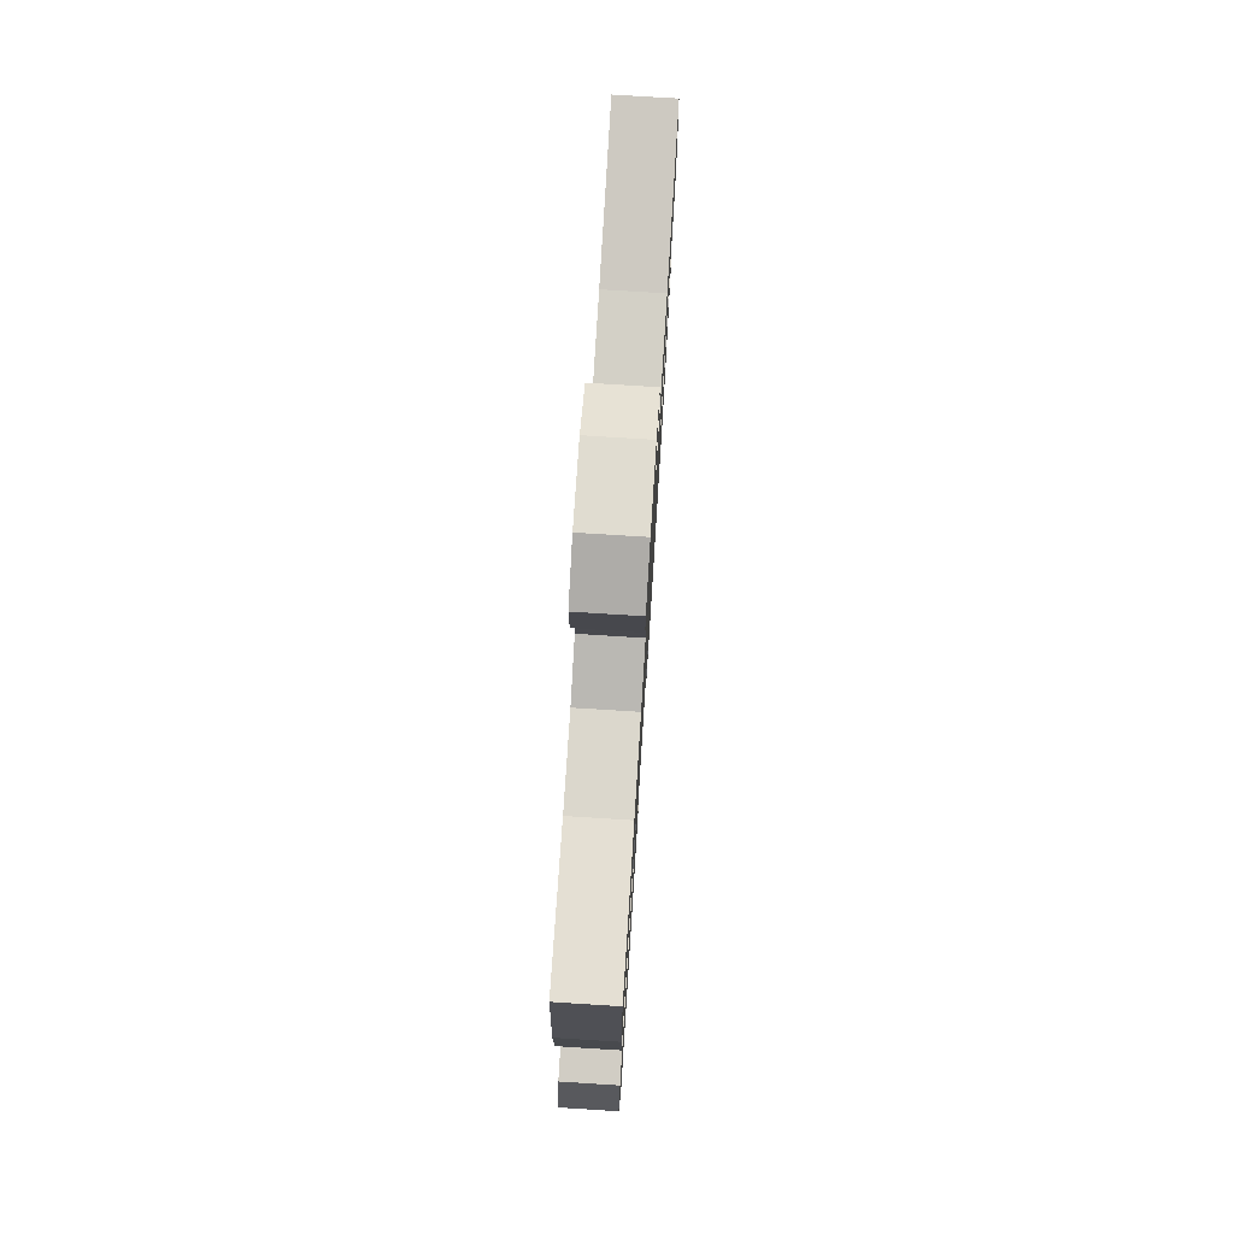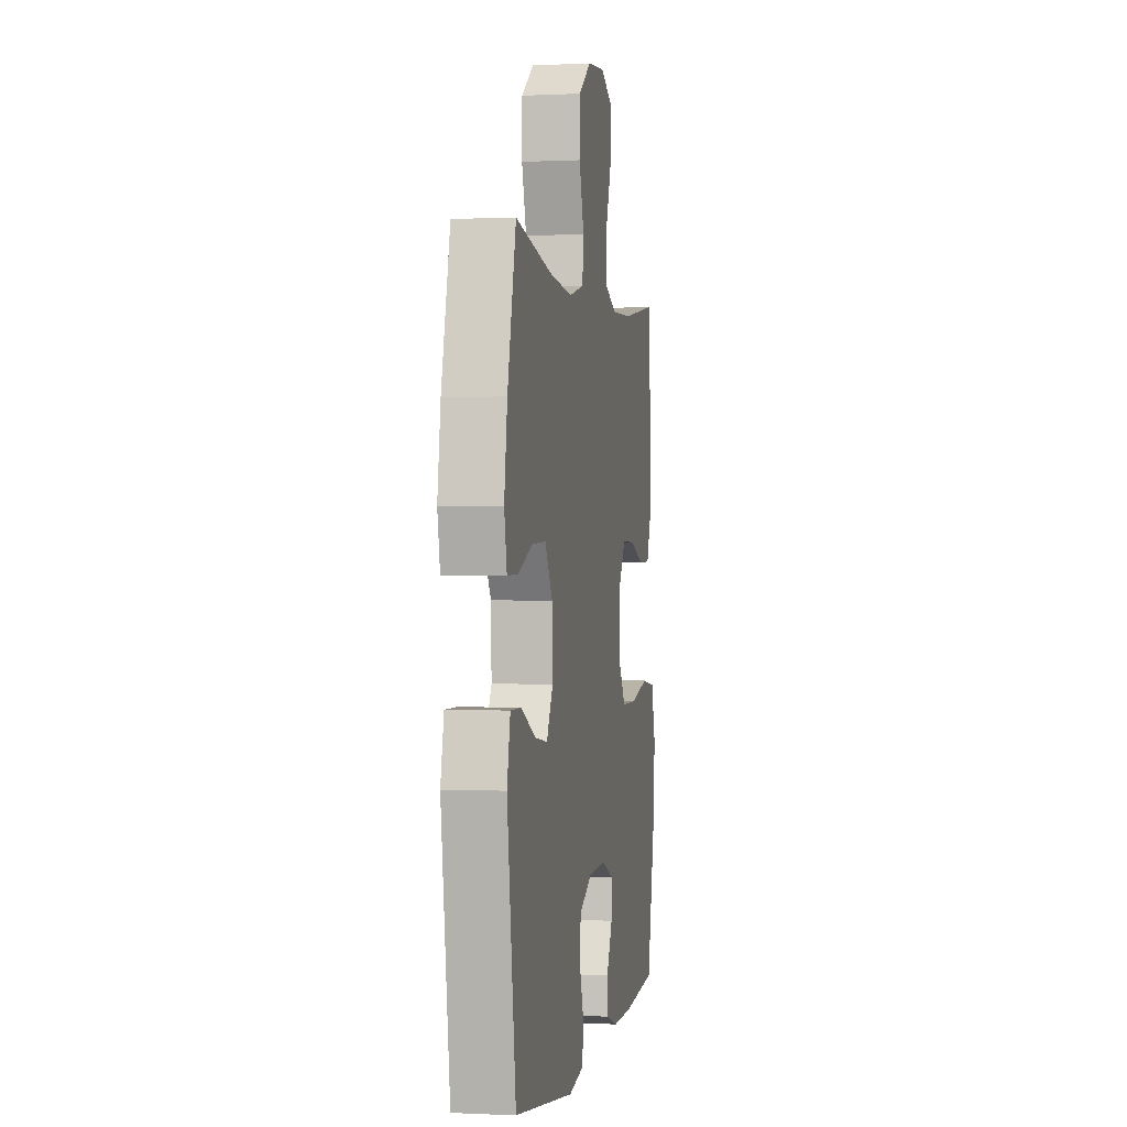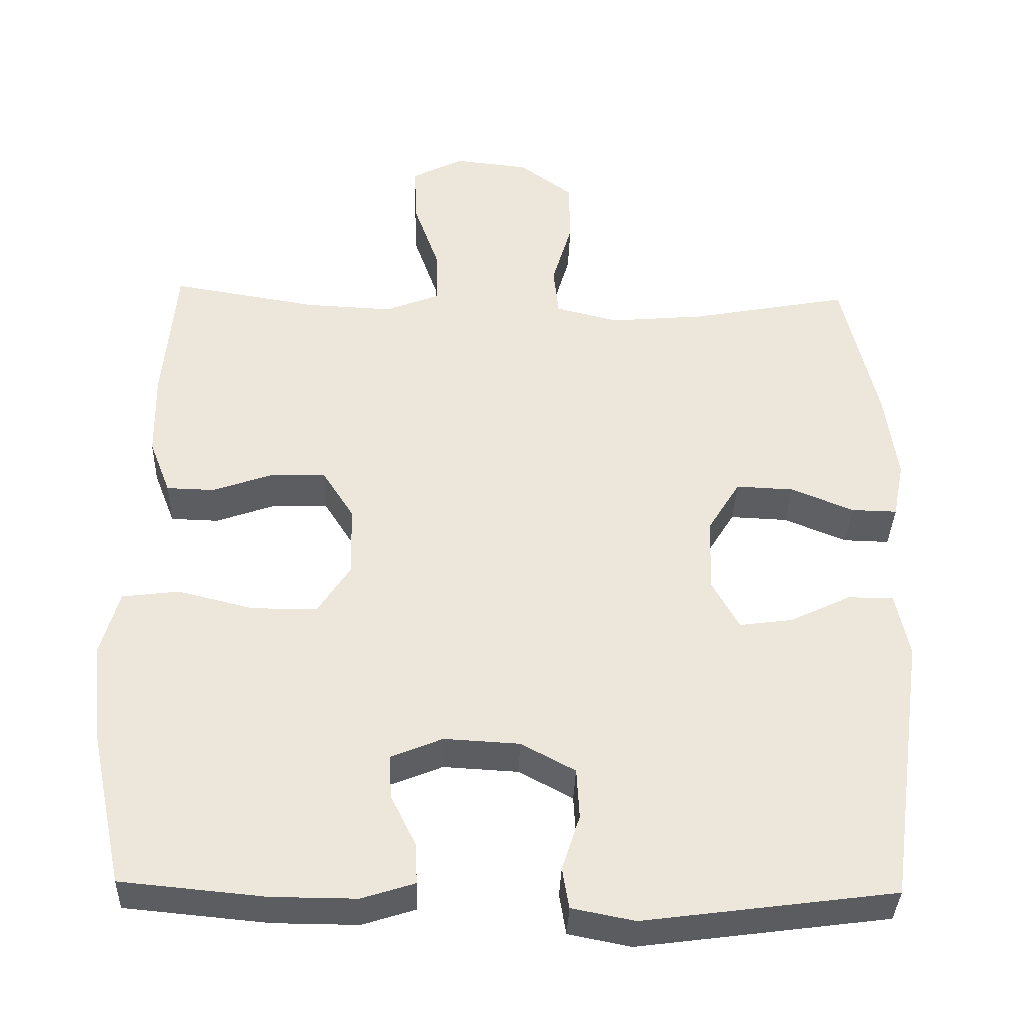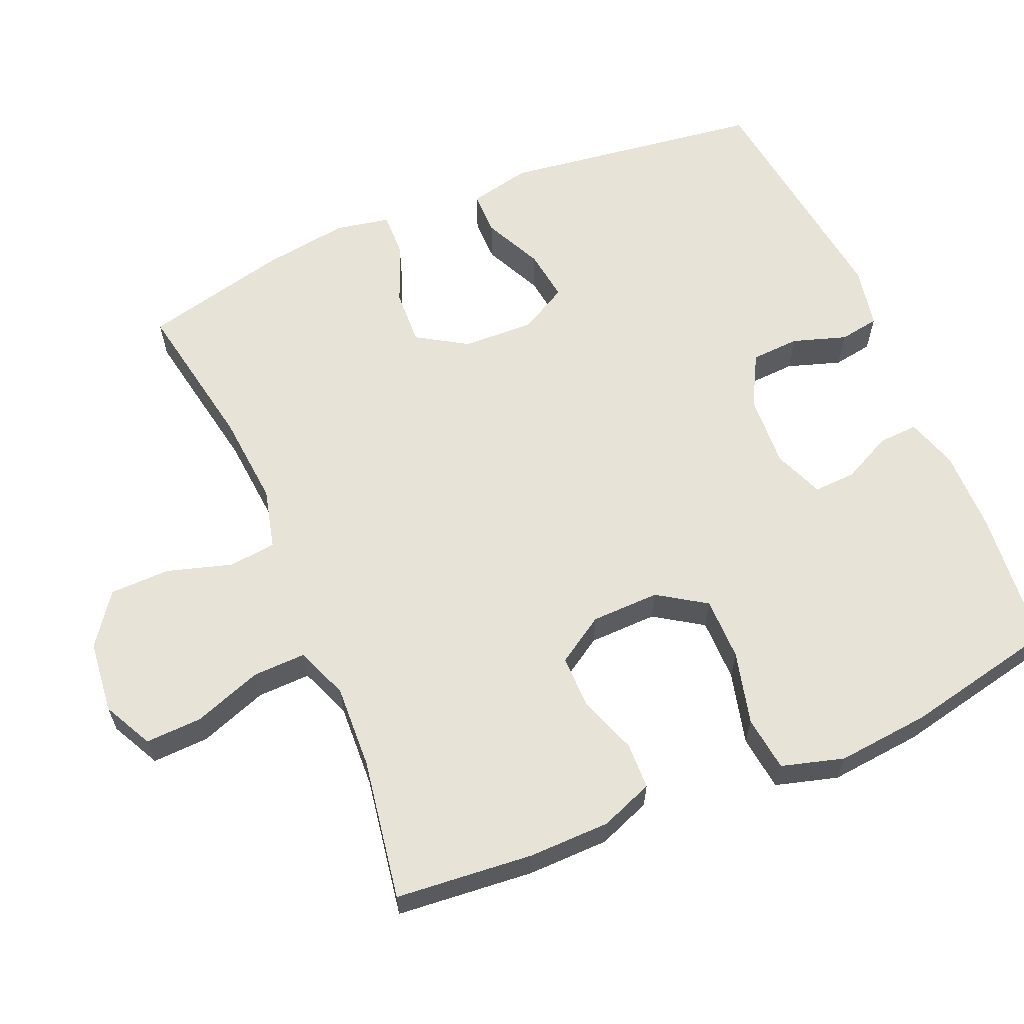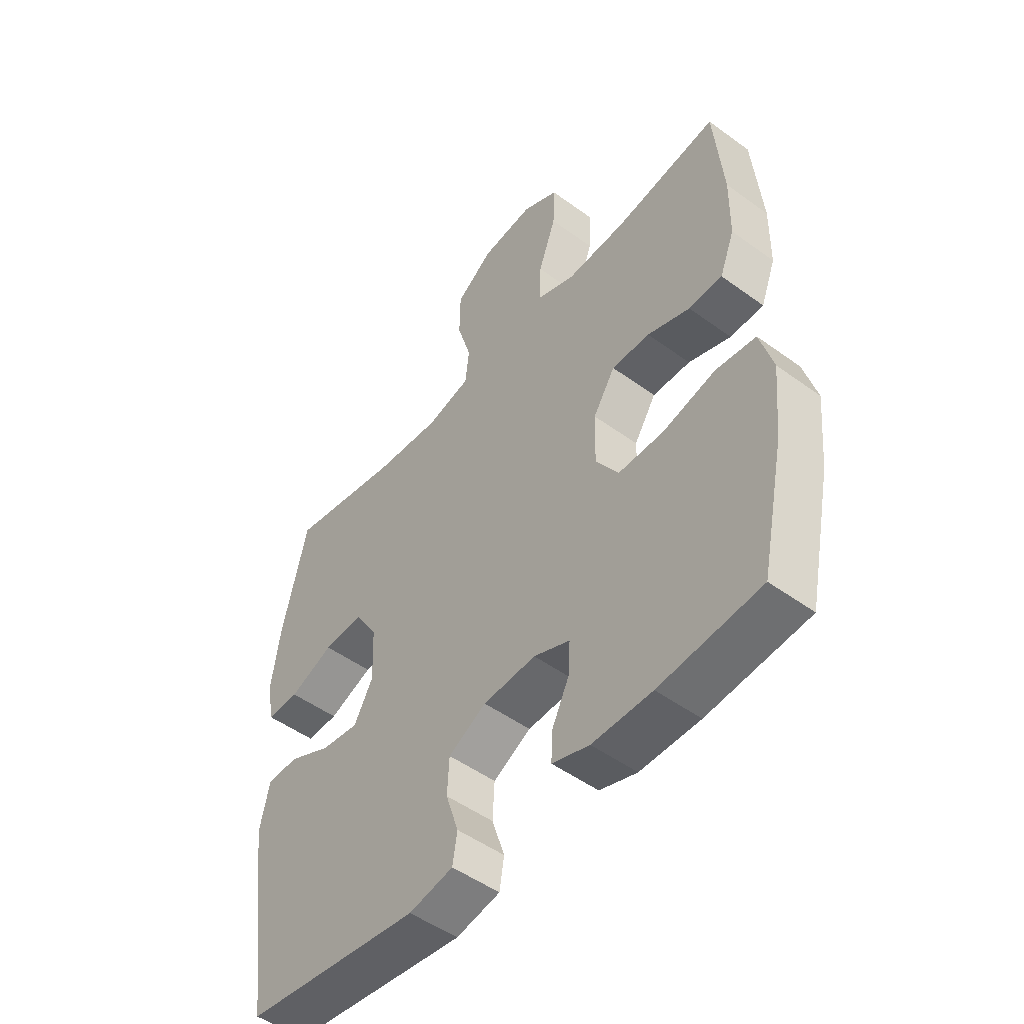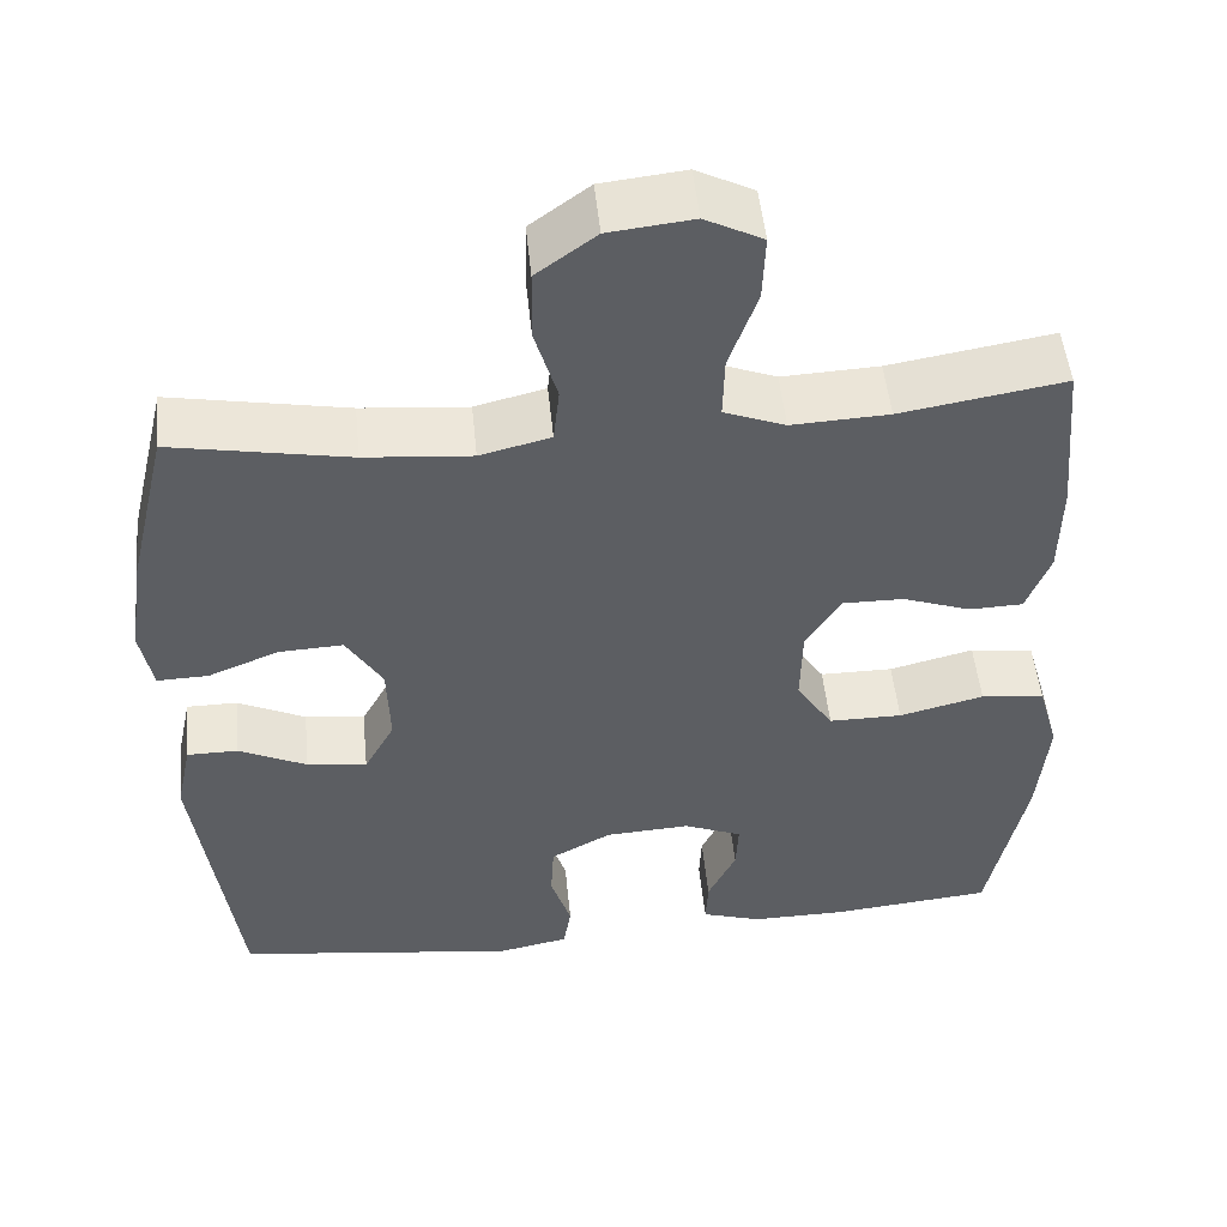
<metadata>
{"format":"obj","ext":"obj","renderer":"f3d","projection":"perspective","resolution":1024,"background":"white","views":[{"elev":75.9,"azim":93.6,"up":"+Z"},{"elev":-0.1,"azim":-79.6,"up":"+Z"},{"elev":-35.9,"azim":178.2,"up":"+Z"},{"elev":62.2,"azim":67.0,"up":"+Y"},{"elev":-49.9,"azim":51.2,"up":"+Z"},{"elev":50.3,"azim":-5.7,"up":"+Z"}]}
</metadata>
<code>
o path2860
v 0.5543 0.0375 -0.3188
v 0.567 0.0375 -0.1885
v 0.5422 0.0375 -0.1013
v 0.4649 0.0375 -0.0914
v 0.3627 0.0375 -0.117
v 0.274 0.0375 -0.1168
v 0.23 0.0375 -0.04958
v 0.2321 0.0375 0.04646
v 0.2746 0.0375 0.1133
v 0.3483 0.0375 0.1124
v 0.4306 0.0375 0.08333
v 0.4956 0.0375 0.08526
v 0.5243 0.0375 0.1592
v 0.5261 0.0375 0.2741
v 0.5086 0.0375 0.4669
v 0.3104 0.0375 0.4342
v 0.1931 0.0375 0.4288
v 0.1193 0.0375 0.4574
v 0.1213 0.0375 0.5325
v 0.1554 0.0375 0.6279
v 0.1587 0.0375 0.7077
v 0.0891 0.0375 0.743
v -0.01247 0.0375 0.732
v -0.08433 0.0375 0.6794
v -0.08559 0.0375 0.5947
v -0.05837 0.0375 0.5037
v -0.06553 0.0375 0.437
v -0.1506 0.0375 0.416
v -0.2792 0.0375 0.4272
v -0.4933 0.0375 0.4669
v -0.5415 0.0375 0.2638
v -0.5587 0.0375 0.1434
v -0.5437 0.0375 0.06743
v -0.4823 0.0375 0.06899
v -0.397 0.0375 0.1035
v -0.3193 0.0375 0.1069
v -0.2759 0.0375 0.03676
v -0.2723 0.0375 -0.06391
v -0.309 0.0375 -0.1305
v -0.3812 0.0375 -0.1208
v -0.4635 0.0375 -0.08153
v -0.525 0.0375 -0.08158
v -0.5437 0.0375 -0.1687
v -0.4933 0.0375 -0.5348
v -0.1529 0.0375 -0.5799
v -0.06749 0.0375 -0.5631
v -0.05838 0.0375 -0.5076
v -0.08286 0.0375 -0.4324
v -0.07912 0.0375 -0.3641
v -0.005798 0.0375 -0.3246
v 0.09641 0.0375 -0.319
v 0.1663 0.0375 -0.3476
v 0.1634 0.0375 -0.4067
v 0.1293 0.0375 -0.476
v 0.1266 0.0375 -0.5312
v 0.1986 0.0375 -0.5542
v 0.3138 0.0375 -0.5534
v 0.5086 0.0375 -0.5348
v 0.5543 -0.0375 -0.3188
v 0.567 -0.0375 -0.1885
v 0.5422 -0.0375 -0.1013
v 0.4649 -0.0375 -0.0914
v 0.3627 -0.0375 -0.117
v 0.274 -0.0375 -0.1168
v 0.23 -0.0375 -0.04958
v 0.2321 -0.0375 0.04646
v 0.2746 -0.0375 0.1133
v 0.3483 -0.0375 0.1124
v 0.4306 -0.0375 0.08333
v 0.4956 -0.0375 0.08526
v 0.5243 -0.0375 0.1592
v 0.5261 -0.0375 0.2741
v 0.5086 -0.0375 0.4669
v 0.3104 -0.0375 0.4342
v 0.1931 -0.0375 0.4288
v 0.1193 -0.0375 0.4574
v 0.1213 -0.0375 0.5325
v 0.1554 -0.0375 0.6279
v 0.1587 -0.0375 0.7077
v 0.0891 -0.0375 0.743
v -0.01247 -0.0375 0.732
v -0.08433 -0.0375 0.6794
v -0.08559 -0.0375 0.5947
v -0.05837 -0.0375 0.5037
v -0.06553 -0.0375 0.437
v -0.1506 -0.0375 0.416
v -0.2792 -0.0375 0.4272
v -0.4933 -0.0375 0.4669
v -0.5415 -0.0375 0.2638
v -0.5587 -0.0375 0.1434
v -0.5437 -0.0375 0.06743
v -0.4823 -0.0375 0.06899
v -0.397 -0.0375 0.1035
v -0.3193 -0.0375 0.1069
v -0.2759 -0.0375 0.03676
v -0.2723 -0.0375 -0.06391
v -0.309 -0.0375 -0.1305
v -0.3812 -0.0375 -0.1208
v -0.4635 -0.0375 -0.08153
v -0.525 -0.0375 -0.08158
v -0.5437 -0.0375 -0.1687
v -0.4933 -0.0375 -0.5348
v -0.1529 -0.0375 -0.5799
v -0.06749 -0.0375 -0.5631
v -0.05838 -0.0375 -0.5076
v -0.08286 -0.0375 -0.4324
v -0.07912 -0.0375 -0.3641
v -0.005798 -0.0375 -0.3246
v 0.09641 -0.0375 -0.319
v 0.1663 -0.0375 -0.3476
v 0.1634 -0.0375 -0.4067
v 0.1293 -0.0375 -0.476
v 0.1266 -0.0375 -0.5312
v 0.1986 -0.0375 -0.5542
v 0.3138 -0.0375 -0.5534
v 0.5086 -0.0375 -0.5348
v 0.1587 0.0375 0.7077
v 0.1587 0.0375 0.7077
v 0.0891 0.0375 0.743
v -0.01247 0.0375 0.732
v -0.08433 0.0375 0.6794
v 0.1554 0.0375 0.6279
v -0.08559 0.0375 0.5947
v 0.1213 0.0375 0.5325
v -0.05837 0.0375 0.5037
v 0.1193 0.0375 0.4574
v 0.1193 0.0375 0.4574
v -0.06553 0.0375 0.437
v -0.06553 0.0375 0.437
v 0.1931 0.0375 0.4288
v 0.5086 0.0375 0.4669
v 0.5086 0.0375 0.4669
v 0.3104 0.0375 0.4342
v -0.2792 0.0375 0.4272
v -0.4933 0.0375 0.4669
v -0.4933 0.0375 0.4669
v -0.1506 0.0375 0.416
v 0.5261 0.0375 0.2741
v -0.5415 0.0375 0.2638
v 0.5243 0.0375 0.1592
v -0.5587 0.0375 0.1434
v 0.4956 0.0375 0.08526
v 0.4956 0.0375 0.08526
v 0.2746 0.0375 0.1133
v 0.3483 0.0375 0.1124
v -0.397 0.0375 0.1035
v -0.3193 0.0375 0.1069
v -0.3193 0.0375 0.1069
v -0.5437 0.0375 0.06743
v -0.5437 0.0375 0.06743
v 0.2321 0.0375 0.04646
v 0.4306 0.0375 0.08333
v -0.2759 0.0375 0.03676
v -0.4823 0.0375 0.06899
v 0.23 0.0375 -0.04958
v -0.2723 0.0375 -0.06391
v 0.274 0.0375 -0.1168
v -0.309 0.0375 -0.1305
v -0.309 0.0375 -0.1305
v -0.3812 0.0375 -0.1208
v -0.4635 0.0375 -0.08153
v -0.525 0.0375 -0.08158
v -0.525 0.0375 -0.08158
v -0.5437 0.0375 -0.1687
v 0.5422 0.0375 -0.1013
v 0.5422 0.0375 -0.1013
v 0.4649 0.0375 -0.0914
v 0.3627 0.0375 -0.117
v 0.567 0.0375 -0.1885
v 0.5543 0.0375 -0.3188
v -0.005798 0.0375 -0.3246
v 0.09641 0.0375 -0.319
v 0.1663 0.0375 -0.3476
v 0.1663 0.0375 -0.3476
v -0.07912 0.0375 -0.3641
v 0.1634 0.0375 -0.4067
v -0.08286 0.0375 -0.4324
v 0.1293 0.0375 -0.476
v -0.05838 0.0375 -0.5076
v 0.1266 0.0375 -0.5312
v 0.1266 0.0375 -0.5312
v -0.06749 0.0375 -0.5631
v -0.06749 0.0375 -0.5631
v -0.4933 0.0375 -0.5348
v -0.4933 0.0375 -0.5348
v 0.5086 0.0375 -0.5348
v 0.5086 0.0375 -0.5348
v 0.1986 0.0375 -0.5542
v 0.3138 0.0375 -0.5534
v -0.1529 0.0375 -0.5799
v 0.1587 -0.0375 0.7077
v 0.1587 -0.0375 0.7077
v 0.0891 -0.0375 0.743
v -0.01247 -0.0375 0.732
v -0.08433 -0.0375 0.6794
v 0.1554 -0.0375 0.6279
v -0.08559 -0.0375 0.5947
v 0.1213 -0.0375 0.5325
v -0.05837 -0.0375 0.5037
v 0.1193 -0.0375 0.4574
v 0.1193 -0.0375 0.4574
v -0.06553 -0.0375 0.437
v -0.06553 -0.0375 0.437
v 0.1931 -0.0375 0.4288
v 0.5086 -0.0375 0.4669
v 0.5086 -0.0375 0.4669
v 0.3104 -0.0375 0.4342
v -0.2792 -0.0375 0.4272
v -0.4933 -0.0375 0.4669
v -0.4933 -0.0375 0.4669
v -0.1506 -0.0375 0.416
v 0.5261 -0.0375 0.2741
v -0.5415 -0.0375 0.2638
v 0.5243 -0.0375 0.1592
v -0.5587 -0.0375 0.1434
v 0.4956 -0.0375 0.08526
v 0.4956 -0.0375 0.08526
v 0.2746 -0.0375 0.1133
v 0.3483 -0.0375 0.1124
v -0.397 -0.0375 0.1035
v -0.3193 -0.0375 0.1069
v -0.3193 -0.0375 0.1069
v -0.5437 -0.0375 0.06743
v -0.5437 -0.0375 0.06743
v 0.2321 -0.0375 0.04646
v 0.4306 -0.0375 0.08333
v -0.2759 -0.0375 0.03676
v -0.4823 -0.0375 0.06899
v 0.23 -0.0375 -0.04958
v -0.2723 -0.0375 -0.06391
v 0.274 -0.0375 -0.1168
v -0.309 -0.0375 -0.1305
v -0.309 -0.0375 -0.1305
v -0.3812 -0.0375 -0.1208
v -0.4635 -0.0375 -0.08153
v -0.525 -0.0375 -0.08158
v -0.525 -0.0375 -0.08158
v -0.5437 -0.0375 -0.1687
v 0.5422 -0.0375 -0.1013
v 0.5422 -0.0375 -0.1013
v 0.4649 -0.0375 -0.0914
v 0.3627 -0.0375 -0.117
v 0.567 -0.0375 -0.1885
v 0.5543 -0.0375 -0.3188
v -0.005798 -0.0375 -0.3246
v 0.09641 -0.0375 -0.319
v 0.1663 -0.0375 -0.3476
v 0.1663 -0.0375 -0.3476
v -0.07912 -0.0375 -0.3641
v 0.1634 -0.0375 -0.4067
v -0.08286 -0.0375 -0.4324
v 0.1293 -0.0375 -0.476
v -0.05838 -0.0375 -0.5076
v 0.1266 -0.0375 -0.5312
v 0.1266 -0.0375 -0.5312
v -0.06749 -0.0375 -0.5631
v -0.06749 -0.0375 -0.5631
v -0.4933 -0.0375 -0.5348
v -0.4933 -0.0375 -0.5348
v 0.5086 -0.0375 -0.5348
v 0.5086 -0.0375 -0.5348
v 0.1986 -0.0375 -0.5542
v 0.3138 -0.0375 -0.5534
v -0.1529 -0.0375 -0.5799
f 246 231 229
f 204 218 207
f 235 238 234
f 198 196 197
f 202 200 199
f 194 196 193
f 251 249 258
f 252 262 250
f 244 263 260
f 251 264 253
f 213 208 209
f 221 227 211
f 215 220 213
f 199 198 197
f 232 249 230
f 253 264 256
f 234 258 232
f 250 263 247
f 263 250 262
f 211 227 202
f 220 215 228
f 212 219 214
f 193 196 191
f 219 226 214
f 229 230 245
f 197 196 194
f 200 218 204
f 225 218 202
f 207 219 212
f 218 219 207
f 238 258 234
f 264 251 258
f 258 249 232
f 247 244 242
f 242 243 241
f 199 200 198
f 207 212 205
f 223 228 215
f 197 194 195
f 220 221 208
f 254 262 252
f 239 241 243
f 247 231 246
f 230 229 227
f 213 220 208
f 245 230 249
f 244 247 263
f 208 221 211
f 246 229 245
f 236 238 235
f 247 242 231
f 243 242 244
f 227 229 225
f 227 225 202
f 214 226 216
f 202 218 200
f 118 22 80 192
f 22 23 81 80
f 23 24 82 81
f 20 21 79 78
f 24 25 83 82
f 19 20 78 77
f 25 26 84 83
f 127 19 77 201
f 26 129 203 84
f 17 18 76 75
f 132 16 74 206
f 29 136 210 87
f 27 28 86 85
f 16 17 75 74
f 28 29 87 86
f 14 15 73 72
f 30 31 89 88
f 13 14 72 71
f 31 32 90 89
f 143 13 71 217
f 9 10 68 67
f 35 148 222 93
f 32 150 224 90
f 8 9 67 66
f 11 12 70 69
f 10 11 69 68
f 36 37 95 94
f 34 35 93 92
f 33 34 92 91
f 7 8 66 65
f 37 38 96 95
f 6 7 65 64
f 38 159 233 96
f 40 41 99 98
f 41 163 237 99
f 42 43 101 100
f 166 4 62 240
f 4 5 63 62
f 2 3 61 60
f 5 6 64 63
f 39 40 98 97
f 1 2 60 59
f 50 51 109 108
f 51 174 248 109
f 49 50 108 107
f 52 53 111 110
f 48 49 107 106
f 53 54 112 111
f 47 48 106 105
f 54 181 255 112
f 183 47 105 257
f 43 185 259 101
f 187 1 59 261
f 55 56 114 113
f 57 58 116 115
f 56 57 115 114
f 45 46 104 103
f 44 45 103 102
f 172 155 157
f 130 133 144
f 161 160 164
f 124 123 122
f 128 125 126
f 120 119 122
f 177 184 175
f 178 176 188
f 170 186 189
f 177 179 190
f 139 135 134
f 147 137 153
f 141 139 146
f 125 123 124
f 158 156 175
f 179 182 190
f 160 158 184
f 176 173 189
f 189 188 176
f 137 128 153
f 146 154 141
f 138 140 145
f 119 117 122
f 145 140 152
f 155 171 156
f 123 120 122
f 126 130 144
f 151 128 144
f 133 138 145
f 144 133 145
f 164 160 184
f 190 184 177
f 184 158 175
f 173 168 170
f 168 167 169
f 125 124 126
f 133 131 138
f 149 141 154
f 123 121 120
f 146 134 147
f 180 178 188
f 165 169 167
f 173 172 157
f 156 153 155
f 139 134 146
f 171 175 156
f 170 189 173
f 134 137 147
f 172 171 155
f 162 161 164
f 173 157 168
f 169 170 168
f 153 151 155
f 153 128 151
f 140 142 152
f 128 126 144

</code>
